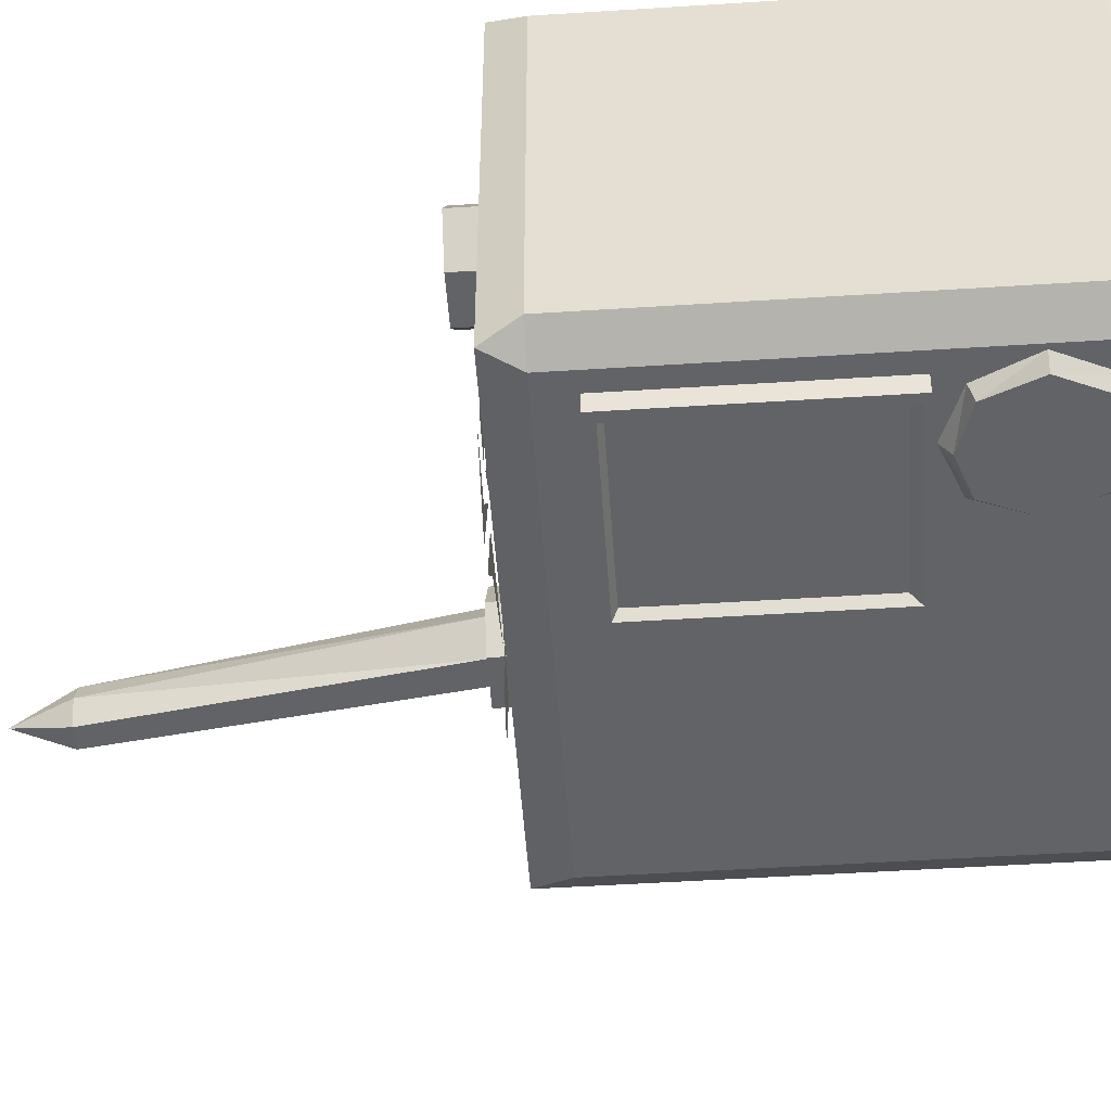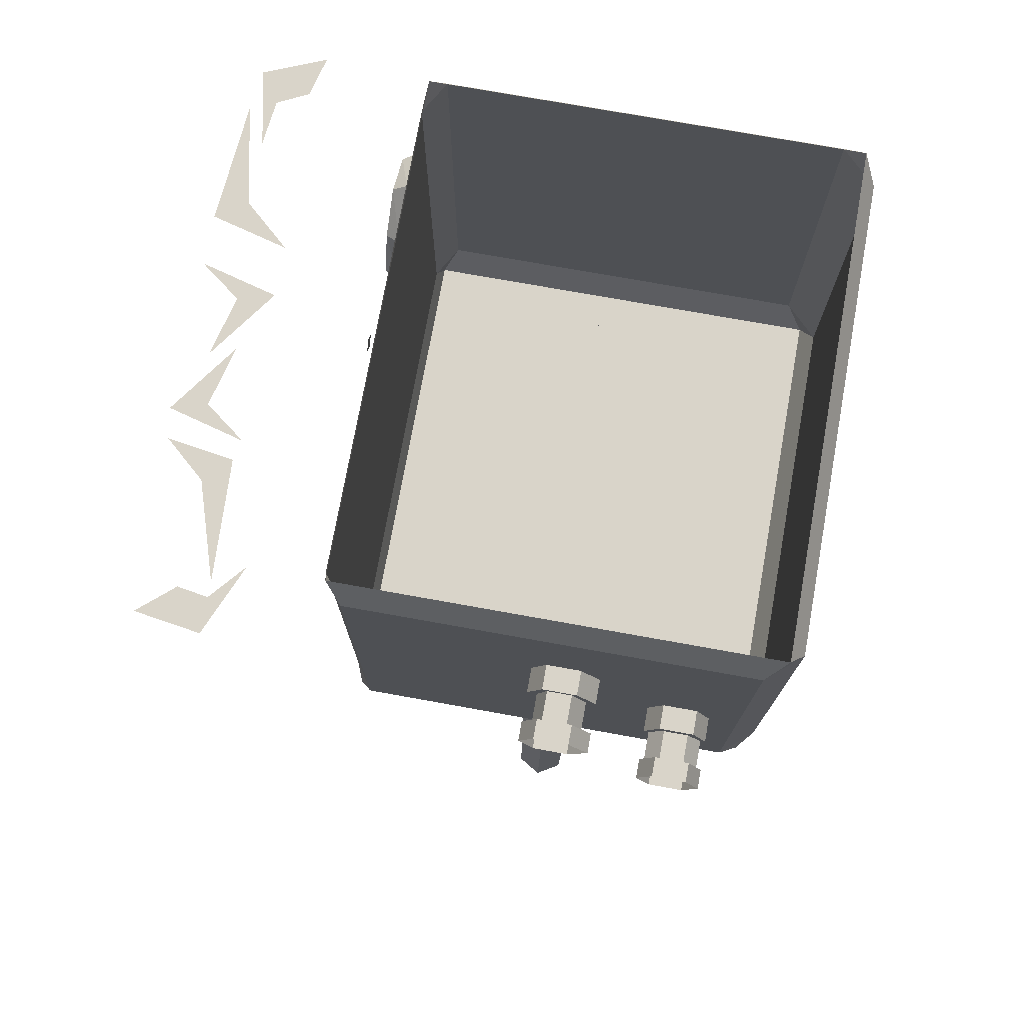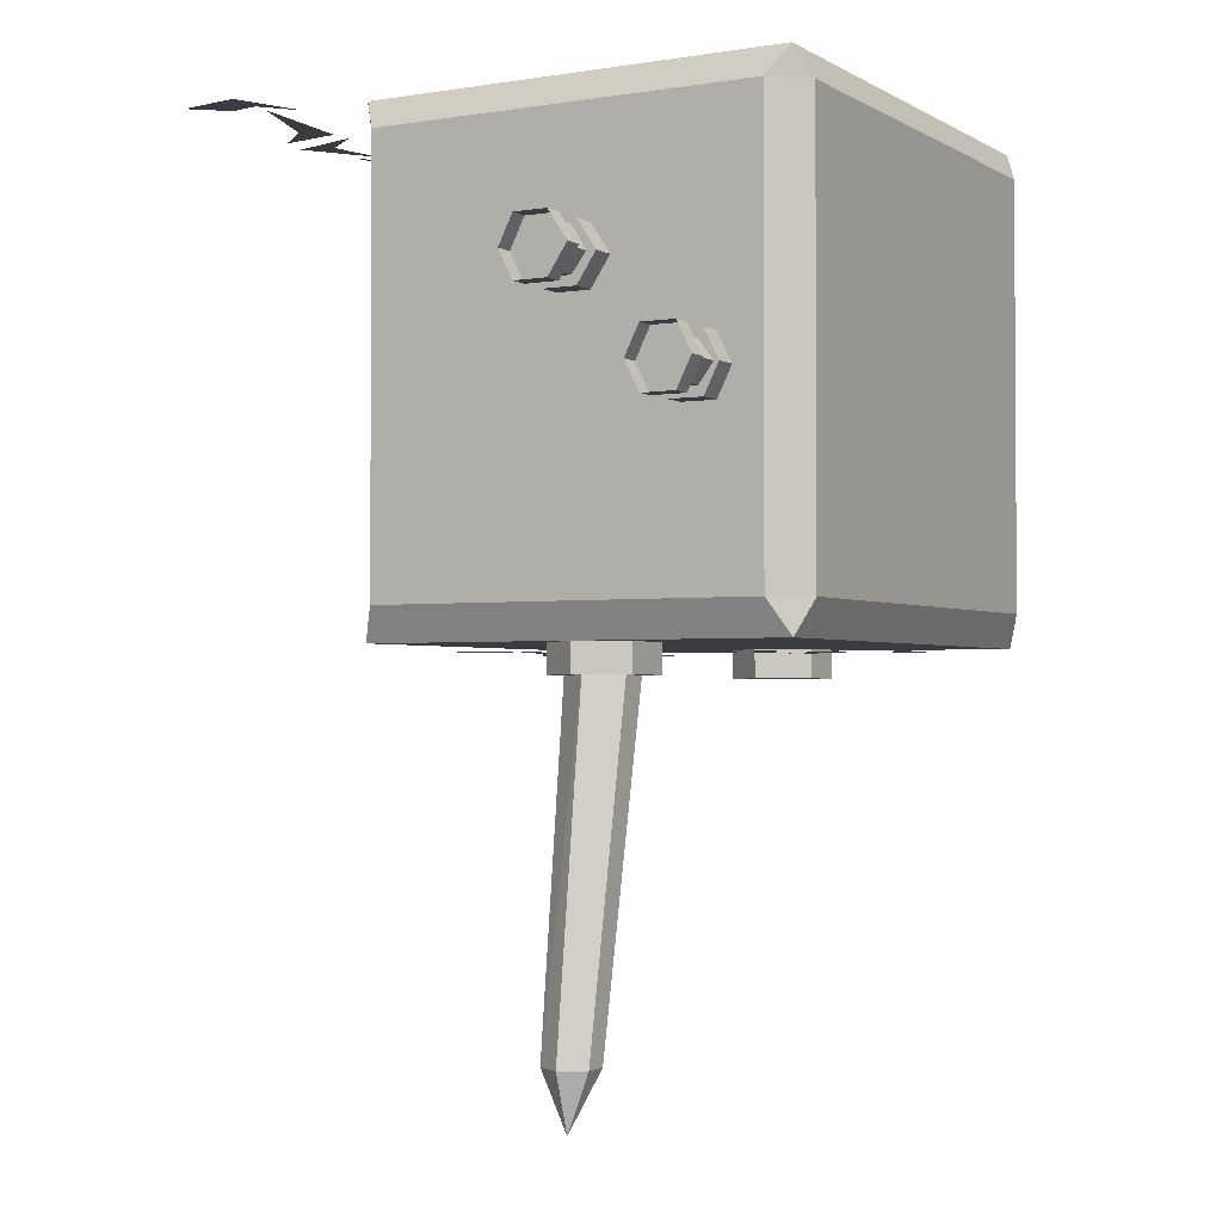
<metadata>
{"format":"obj","ext":"obj","renderer":"f3d","projection":"perspective","resolution":1024,"background":"white","views":[{"elev":-50.9,"azim":94.0,"up":"+Z"},{"elev":74.9,"azim":-79.8,"up":"+Y"},{"elev":-2.1,"azim":-60.7,"up":"+Y"}]}
</metadata>
<code>
v 0.2891 -0.7969 0.1953
v 0.2422 -0.7969 0.1172
v 0.2422 -0.8438 0.1172
v 0.2891 -0.8438 0.1953
v 0.3672 -0.7969 0.1953
v 0.3672 -0.8438 0.1953
v 0.4141 -0.7969 0.1172
v 0.4141 -0.8438 0.1172
v 0.3672 -0.7969 0.05469
v 0.3672 -0.8438 0.05469
v 0.2891 -0.7969 0.05469
v 0.2891 -0.8438 0.05469
v 0.4219 -0.04688 0.4922
v 0.4766 -0.04688 0.4375
v 0.4531 0 0.4688
v -0.3594 0 0.4688
v -0.3359 -0.04688 0.4922
v 0.4219 -0.7422 0.4922
v 0.4766 -0.7422 0.4375
v 0.4766 -0.7422 -0.1953
v 0.4766 -0.04688 -0.1953
v 0.4531 0 -0.2188
v 0.4219 -0.04688 -0.2266
v -0.3359 -0.04688 -0.2266
v -0.3594 0 -0.2188
v -0.3828 -0.04688 -0.1953
v -0.3828 -0.04688 0.4375
v -0.3828 -0.7422 0.4375
v -0.3359 -0.7422 0.4922
v 0.4531 -0.7969 0.4688
v 0.4531 -0.7969 -0.2188
v 0.4219 -0.7422 -0.2266
v -0.3594 -0.7969 0.4688
v -0.3594 -0.7969 -0.2188
v -0.3359 -0.7422 -0.2266
v -0.3828 -0.7422 -0.1953
v -0.1797 -0.7969 0.1172
v -0.2188 -0.7969 0.1953
v -0.2188 -0.8438 0.1953
v -0.1797 -0.8438 0.1172
v -0.2188 -0.7969 0.05469
v -0.2188 -0.8438 0.05469
v -0.3047 -0.7969 0.05469
v -0.3047 -0.8438 0.05469
v -0.3438 -0.7969 0.1172
v -0.3438 -0.8438 0.1172
v -0.3047 -0.7969 0.1953
v -0.3047 -0.8438 0.1953
v -0.2031 -0.8438 0.1172
v -0.2344 -0.8438 0.1719
v -0.3203 -1.391 0.1562
v -0.3047 -1.391 0.1172
v -0.2344 -0.8438 0.07031
v -0.3203 -1.391 0.07812
v -0.2812 -0.8438 0.07031
v -0.3594 -1.391 0.07812
v -0.3125 -0.8438 0.1172
v -0.3828 -1.391 0.1172
v -0.2812 -0.8438 0.1719
v -0.3594 -1.391 0.1562
v -0.3516 -1.484 0.1172
v -0.07812 -0.6484 -0.2266
v -0.04688 -0.6641 -0.2266
v -0.1719 -0.6641 -0.2266
v -0.1484 -0.6484 -0.2266
v -0.1484 -0.5469 -0.2266
v -0.07812 -0.5469 -0.2266
v -0.04688 -0.5156 -0.2266
v -0.1719 -0.5156 -0.2266
v -0.07812 -0.4766 -0.2266
v -0.04688 -0.5078 -0.2266
v -0.1719 -0.5078 -0.2266
v -0.1484 -0.4766 -0.2266
v -0.1484 -0.3906 -0.2266
v -0.07812 -0.3906 -0.2266
v -0.04688 -0.3672 -0.2266
v -0.1719 -0.3672 -0.2266
v -0.07812 -0.3203 -0.2266
v -0.04688 -0.3516 -0.2266
v -0.1719 -0.3516 -0.2266
v -0.1484 -0.3203 -0.2266
v -0.1484 -0.2422 -0.2266
v -0.07812 -0.2422 -0.2266
v -0.04688 -0.2188 -0.2266
v -0.1719 -0.2188 -0.2266
v 0.3359 -0.4688 -0.2266
v 0.3594 -0.4844 -0.2266
v 0.2266 -0.4844 -0.2266
v 0.2422 -0.4688 -0.2266
v 0.2422 -0.3672 -0.2266
v 0.3359 -0.3672 -0.2266
v 0.3594 -0.3438 -0.2266
v 0.2266 -0.3438 -0.2266
v 0.1875 -0.4688 -0.2266
v 0.2109 -0.4844 -0.2266
v 0.09375 -0.4844 -0.2266
v 0.09375 -0.4688 -0.2266
v 0.09375 -0.3672 -0.2266
v 0.1875 -0.3672 -0.2266
v 0.2109 -0.3438 -0.2266
v 0.09375 -0.3438 -0.2266
v 0.3359 -0.6328 -0.2266
v 0.3594 -0.6562 -0.2266
v 0.2266 -0.6562 -0.2266
v 0.2422 -0.6328 -0.2266
v 0.2422 -0.5312 -0.2266
v 0.3359 -0.5312 -0.2266
v 0.3594 -0.5078 -0.2266
v 0.2266 -0.5078 -0.2266
v 0.1875 -0.6328 -0.2266
v 0.2109 -0.6562 -0.2266
v 0.09375 -0.6562 -0.2266
v 0.09375 -0.6328 -0.2266
v 0.09375 -0.5312 -0.2266
v 0.1875 -0.5312 -0.2266
v 0.2109 -0.5078 -0.2266
v 0.09375 -0.5078 -0.2266
v 0.3047 -0.1875 -0.25
v 0.2969 -0.2031 -0.25
v 0.2812 -0.1875 -0.25
v 0.2969 -0.1719 -0.25
v 0.25 -0.1797 -0.25
v 0.25 -0.1875 -0.25
v 0.2422 -0.1953 -0.25
v 0.2422 -0.1797 -0.25
v 0.25 -0.1562 -0.25
v 0.2578 -0.1797 -0.25
v 0.2891 -0.1797 -0.25
v 0.2891 -0.1875 -0.25
v 0.2578 -0.1953 -0.25
v 0.25 -0.2188 -0.25
v 0.2109 -0.1875 -0.25
v 0.2969 -0.1328 -0.25
v 0.3047 -0.125 -0.25
v 0.3047 -0.1328 -0.25
v 0.2969 -0.1797 -0.25
v 0.2891 -0.1328 -0.25
v 0.2656 -0.1328 -0.25
v 0.2891 -0.125 -0.25
v 0.2969 -0.09375 -0.25
v 0.3047 -0.1797 -0.25
v 0.3281 -0.1328 -0.25
v 0.2969 -0.08594 -0.25
v 0.3594 -0.125 -0.25
v 0.375 -0.1875 -0.25
v 0.3594 -0.25 -0.25
v 0.2969 -0.2734 -0.25
v 0.2422 -0.25 -0.25
v 0.2422 -0.125 -0.25
v 0.2344 -0.1172 -0.25
v 0.2969 -0.07812 -0.25
v 0.3672 -0.1172 -0.25
v 0.3984 -0.1875 -0.25
v 0.3672 -0.2656 -0.25
v 0.2969 -0.2891 -0.25
v 0.2344 -0.2656 -0.25
v 0.2031 -0.1875 -0.25
v 0.1875 -0.1875 -0.2266
v 0.2188 -0.1016 -0.2266
v 0.2969 -0.05469 -0.2266
v 0.375 -0.1016 -0.2266
v 0.4141 -0.1875 -0.2266
v 0.375 -0.2734 -0.2266
v 0.2969 -0.3047 -0.2266
v 0.2188 -0.2734 -0.2266
v -0.3047 -0.7031 -0.2266
v -0.3047 -0.7109 -0.2266
v -0.3047 -0.7188 -0.2266
v -0.3125 -0.7109 -0.2266
v 0.3984 -0.7188 -0.2266
v 0.3906 -0.7266 -0.2266
v 0.3828 -0.7188 -0.2266
v 0.3906 -0.7109 -0.2266
v -0.3047 -0.07812 -0.2266
v -0.3047 -0.08594 -0.2266
v -0.3125 -0.08594 -0.2266
v 0.3984 -0.07031 -0.2266
v 0.4062 -0.08594 -0.2266
v 0.3906 -0.08594 -0.2266
v 0.3828 -0.07812 -0.2266
v -0.2578 -0.1797 -0.2266
v -0.2656 -0.2031 -0.2266
v -0.2656 -0.08594 -0.2266
v -0.2578 -0.1172 -0.2266
v -0.1484 -0.08594 -0.2266
v -0.1641 -0.1172 -0.2266
v -0.2578 -0.125 -0.2266
v -0.1797 -0.125 -0.2266
v -0.2422 -0.1406 -0.2266
v -0.2578 -0.1406 -0.2266
v -0.1797 -0.1797 -0.2266
v -0.1641 -0.1797 -0.2266
v -0.1484 -0.2031 -0.2266
v -0.1797 -0.1406 -0.2266
v -0.2578 -0.6484 -0.2266
v -0.2656 -0.6797 -0.2266
v -0.2656 -0.5 -0.2266
v -0.2578 -0.5234 -0.2266
v -0.1953 -0.5 -0.2266
v -0.2109 -0.5234 -0.2266
v -0.2578 -0.5312 -0.2266
v -0.2188 -0.5312 -0.2266
v -0.2188 -0.6484 -0.2266
v -0.2109 -0.6484 -0.2266
v -0.1953 -0.6797 -0.2266
v 0.3672 -0.6719 -0.25
v 0.3828 -0.6875 -0.25
v 0.07812 -0.6875 -0.25
v 0.08594 -0.6719 -0.25
v 0.3594 -0.6641 -0.2344
v 0.3594 -0.3359 -0.2344
v 0.3672 -0.3203 -0.25
v 0.3828 -0.3125 -0.25
v 0.3906 -0.6875 -0.2266
v 0.07812 -0.6875 -0.2266
v 0.07812 -0.3125 -0.2266
v 0.07812 -0.3125 -0.25
v 0.08594 -0.3203 -0.25
v 0.09375 -0.6641 -0.2344
v 0.09375 -0.3359 -0.2344
v 0.3906 -0.3125 -0.2266
v 0.05469 -0.1719 -0.25
v 0.07031 -0.1562 -0.25
v 0.08594 -0.1719 -0.25
v 0.07031 -0.1875 -0.25
v -0.4688 -0.2656 0.09375
v -0.4688 -0.3125 0.1172
v -0.5 -0.3125 0.1172
v -0.5 -0.2656 0.09375
v -0.4688 -0.2188 0.1172
v -0.4688 -0.2656 0.2031
v -0.4688 -0.3125 0.1719
v -0.5 -0.3125 0.1719
v -0.5 -0.2656 0.2031
v -0.4688 -0.2188 0.1719
v -0.5 -0.2188 0.1719
v -0.5 -0.2188 0.1172
v -0.4219 -0.2656 0.2031
v -0.4219 -0.3125 0.1719
v -0.3828 -0.3125 0.1719
v -0.3828 -0.2656 0.2031
v -0.4219 -0.2188 0.1719
v -0.4219 -0.2656 0.09375
v -0.4219 -0.3125 0.1172
v -0.3828 -0.3125 0.1172
v -0.3828 -0.2656 0.09375
v -0.4219 -0.2188 0.1172
v -0.3828 -0.2188 0.1172
v -0.3828 -0.2188 0.1719
v -0.4688 -0.2266 0.1641
v -0.4688 -0.2656 0.1875
v -0.4219 -0.2656 0.1875
v -0.4219 -0.2266 0.1641
v -0.4688 -0.2266 0.125
v -0.4219 -0.2266 0.125
v -0.4688 -0.2656 0.1094
v -0.4219 -0.2656 0.1094
v -0.4688 -0.2969 0.125
v -0.4219 -0.2969 0.125
v -0.4688 -0.2969 0.1641
v -0.4219 -0.2969 0.1641
v -0.4688 -0.4297 0.2891
v -0.4688 -0.4766 0.3125
v -0.5 -0.4766 0.3125
v -0.5 -0.4297 0.2891
v -0.4688 -0.3828 0.3125
v -0.4688 -0.4297 0.3906
v -0.4688 -0.4766 0.3672
v -0.5 -0.4766 0.3672
v -0.5 -0.4297 0.3906
v -0.4688 -0.3828 0.3672
v -0.5 -0.3828 0.3672
v -0.5 -0.3828 0.3125
v -0.4219 -0.4297 0.3906
v -0.4219 -0.4766 0.3672
v -0.3828 -0.4766 0.3672
v -0.3828 -0.4297 0.3906
v -0.4219 -0.3828 0.3672
v -0.4219 -0.4297 0.2891
v -0.4219 -0.4766 0.3125
v -0.3828 -0.4766 0.3125
v -0.3828 -0.4297 0.2891
v -0.4219 -0.3828 0.3125
v -0.3828 -0.3828 0.3125
v -0.3828 -0.3828 0.3672
v -0.4688 -0.3984 0.3594
v -0.4688 -0.4297 0.3828
v -0.4219 -0.4297 0.3828
v -0.4219 -0.3984 0.3594
v -0.4688 -0.3984 0.3203
v -0.4219 -0.3984 0.3203
v -0.4688 -0.4297 0.2969
v -0.4219 -0.4297 0.2969
v -0.4688 -0.4609 0.3203
v -0.4219 -0.4609 0.3203
v -0.4688 -0.4609 0.3594
v -0.4219 -0.4609 0.3594
v -0.4141 0 -0.3828
v -0.3594 0 -0.3359
v -0.4688 0 -0.3828
v -0.4531 0 -0.4844
v -0.4062 0 -0.4297
v -0.1406 0 -0.5
v -0.03125 0 -0.4219
v -0.125 0 -0.4453
v -0.1719 0 -0.3828
v 0.375 0 -0.4453
v 0.3047 0 -0.4531
v 0.4219 0 -0.4766
v 0.4609 0 -0.3828
v 0.3984 0 -0.3984
v -0.2031 0 -0.3906
v -0.3906 0 -0.3828
v -0.2422 0 -0.4297
v -0.1875 0 -0.4922
v 0.1719 0 -0.5
v 0.3594 0 -0.4844
v 0.2031 0 -0.4531
v 0.1406 0 -0.3828
v 0.0625 0 -0.3828
v -0.04688 0 -0.4609
v 0.04688 0 -0.4375
v 0.09375 0 -0.5
v -0.05469 -0.8047 -0.1484
v 0 -0.8047 -0.1016
v -0.1094 -0.8047 -0.1484
v -0.09375 -0.8047 -0.25
v -0.04688 -0.8047 -0.1953
v 0.2188 -0.8047 -0.2656
v 0.3281 -0.8047 -0.1875
v 0.2344 -0.8047 -0.2109
v 0.1875 -0.8047 -0.1484
v 0.2656 -0.8047 0.2188
v 0.1953 -0.8047 0.2109
v 0.3125 -0.8047 0.1875
v 0.3516 -0.8047 0.2812
v 0.2891 -0.8047 0.2656
v 0.1562 -0.8047 -0.1562
v -0.03125 -0.8047 -0.1484
v 0.1172 -0.8047 -0.1953
v 0.1719 -0.8047 -0.2578
v 0.0625 -0.8047 0.1641
v 0.25 -0.8047 0.1797
v 0.09375 -0.8047 0.2109
v 0.03125 -0.8047 0.2812
v -0.04688 -0.8047 0.2812
v -0.1562 -0.8047 0.2031
v -0.0625 -0.8047 0.2266
v -0.01562 -0.8047 0.1641
v 0.1641 -0.8047 -0.05469
v 0.1562 -0.8047 0.01562
v 0.1328 -0.8047 -0.1016
v 0.2266 -0.8047 -0.1406
v 0.2109 -0.8047 -0.07812
v 0.1094 -0.8047 0.1484
v 0.125 -0.8047 -0.03906
v 0.1562 -0.8047 0.1172
v 0.2188 -0.8047 0.1641
v 0.2266 -0.8047 0.2578
v 0.1484 -0.8047 0.3672
v 0.1719 -0.8047 0.2734
v 0.1094 -0.8047 0.2266
v -0.05469 -0.8047 0.3438
v 0.01562 -0.8047 0.3516
v -0.1016 -0.8047 0.375
v -0.1406 -0.8047 0.2812
v -0.07812 -0.8047 0.2969
v 0.3281 -0.8047 -0.09375
v 0.3984 -0.8047 -0.08594
v 0.2812 -0.8047 -0.0625
v 0.2422 -0.8047 -0.1562
v 0.3047 -0.8047 -0.1406
v 0.2578 -0.8047 0.4141
v 0.07031 -0.8047 0.4219
v 0.2188 -0.8047 0.375
v 0.2734 -0.8047 0.3125
v -0.1797 -0.8047 0.2422
v -0.1719 -0.8047 0.4297
v -0.2188 -0.8047 0.2812
v -0.2812 -0.8047 0.2266
v 0.09375 -0.8047 0.03125
v 0.01562 -0.8047 0.1406
v 0.03906 -0.8047 0.04688
v -0.02344 -0.8047 0
v 0.01562 -0.8047 -0.07031
v 0.07031 -0.8047 -0.125
v 0.03906 -0.8047 -0.03906
v -0.05469 -0.8047 0
v -0.03906 -0.8047 -0.0625
f 1 2 3
f 1 3 4
f 1 4 5
f 5 4 6
f 5 6 7
f 7 6 8
f 7 8 9
f 9 8 10
f 9 10 11
f 11 10 12
f 11 12 2
f 2 12 3
f 3 12 10
f 3 10 8
f 3 8 4
f 4 8 6
f 37 38 39
f 37 39 40
f 37 40 41
f 41 40 42
f 41 42 43
f 43 42 44
f 43 44 45
f 45 44 46
f 45 46 47
f 47 46 48
f 47 48 38
f 38 48 39
f 39 48 40
f 40 48 46
f 40 46 42
f 42 46 44
f 226 227 228
f 226 228 229
f 226 229 230
f 226 230 231
f 226 231 227
f 227 231 232
f 227 232 233
f 227 233 228
f 232 231 234
f 232 234 233
f 231 235 236
f 231 236 234
f 235 230 237
f 235 237 236
f 230 229 237
f 230 235 231
f 238 239 240
f 238 240 241
f 238 241 242
f 238 242 243
f 238 243 239
f 239 243 244
f 239 244 245
f 239 245 240
f 244 243 246
f 244 246 245
f 243 247 248
f 243 248 246
f 247 242 249
f 247 249 248
f 242 241 249
f 242 247 243
f 262 263 264
f 262 264 265
f 262 265 266
f 262 266 267
f 262 267 263
f 263 267 268
f 263 268 269
f 263 269 264
f 268 267 270
f 268 270 269
f 267 271 272
f 267 272 270
f 271 266 273
f 271 273 272
f 266 265 273
f 266 271 267
f 274 275 276
f 274 276 277
f 274 277 278
f 274 278 279
f 274 279 275
f 275 279 280
f 275 280 281
f 275 281 276
f 280 279 282
f 280 282 281
f 279 283 284
f 279 284 282
f 283 278 285
f 283 285 284
f 278 277 285
f 278 283 279
f 13 14 15
f 13 15 16
f 13 16 17
f 13 18 14
f 14 18 19
f 14 21 15
f 15 21 22
f 22 21 23
f 25 24 26
f 25 26 27
f 25 27 16
f 16 27 17
f 17 27 28
f 17 28 29
f 18 29 30
f 18 30 19
f 19 30 31
f 19 31 20
f 20 31 32
f 20 32 23
f 20 23 21
f 29 28 33
f 29 33 30
f 24 35 26
f 26 35 36
f 36 34 33
f 36 33 28
f 36 35 34
f 13 17 18
f 14 19 20
f 14 20 21
f 17 29 18
f 30 33 31
f 31 33 34
f 32 35 23
f 23 35 24
f 26 36 28
f 26 28 27
f 22 23 24
f 22 24 25
f 31 34 32
f 32 34 35
f 49 50 51
f 49 51 52
f 49 52 53
f 53 52 54
f 53 54 55
f 55 54 56
f 55 56 57
f 57 56 58
f 57 58 59
f 59 58 60
f 59 60 50
f 50 60 51
f 51 60 61
f 51 61 52
f 52 61 54
f 54 61 56
f 56 61 58
f 58 61 60
f 250 251 252
f 250 252 253
f 250 253 254
f 254 253 255
f 254 255 256
f 256 255 257
f 256 257 258
f 258 257 259
f 258 259 260
f 260 259 261
f 260 261 251
f 251 261 252
f 286 287 288
f 286 288 289
f 286 289 290
f 290 289 291
f 290 291 292
f 292 291 293
f 292 293 294
f 294 293 295
f 294 295 296
f 296 295 297
f 296 297 287
f 287 297 288
f 298 299 300
f 298 300 301
f 298 301 302
f 303 304 305
f 303 305 306
f 307 308 309
f 307 309 310
f 307 310 311
f 312 313 314
f 312 314 315
f 316 317 318
f 316 318 319
f 320 321 322
f 320 322 323
f 324 325 326
f 324 326 327
f 324 327 328
f 329 330 331
f 329 331 332
f 333 334 335
f 333 335 336
f 333 336 337
f 338 339 340
f 338 340 341
f 342 343 344
f 342 344 345
f 346 347 348
f 346 348 349
f 350 351 352
f 350 352 353
f 350 353 354
f 355 356 357
f 355 357 358
f 359 360 361
f 359 361 362
f 363 364 365
f 363 365 366
f 363 366 367
f 368 369 370
f 368 370 371
f 368 371 372
f 373 374 375
f 373 375 376
f 377 378 379
f 377 379 380
f 381 382 383
f 381 383 384
f 385 386 387
f 385 387 388
f 385 388 389
f 62 63 64
f 62 64 65
f 62 67 63
f 63 67 68
f 68 67 66
f 68 66 69
f 69 66 65
f 69 65 64
f 70 71 72
f 70 72 73
f 70 75 71
f 71 75 76
f 76 75 74
f 76 74 77
f 77 74 73
f 77 73 72
f 78 79 80
f 78 80 81
f 78 83 79
f 79 83 84
f 84 83 82
f 84 82 85
f 85 82 81
f 85 81 80
f 86 87 88
f 86 88 89
f 86 91 87
f 87 91 92
f 92 91 90
f 92 90 93
f 93 90 89
f 93 89 88
f 94 95 96
f 94 96 97
f 94 99 95
f 95 99 100
f 100 99 98
f 100 98 101
f 101 98 97
f 101 97 96
f 102 103 104
f 102 104 105
f 102 107 103
f 103 107 108
f 108 107 106
f 108 106 109
f 109 106 105
f 109 105 104
f 110 111 112
f 110 112 113
f 110 115 111
f 111 115 116
f 116 115 114
f 116 114 117
f 117 114 113
f 117 113 112
f 181 182 183
f 181 183 184
f 184 183 185
f 184 185 186
f 181 192 182
f 182 192 193
f 193 192 186
f 193 186 185
f 195 196 197
f 195 197 198
f 198 197 199
f 198 199 200
f 195 204 196
f 196 204 205
f 205 204 200
f 205 200 199
f 206 207 208
f 206 208 209
f 206 212 207
f 207 212 213
f 208 217 209
f 209 217 218
f 213 212 218
f 213 218 217
f 62 65 66
f 62 66 67
f 70 73 74
f 70 74 75
f 78 81 82
f 78 82 83
f 86 89 90
f 86 90 91
f 94 97 98
f 94 98 99
f 102 105 106
f 102 106 107
f 110 113 114
f 110 114 115
f 166 167 168
f 166 168 169
f 170 171 172
f 170 172 173
f 174 175 176
f 177 178 179
f 177 179 180
f 118 119 120
f 118 120 121
f 222 223 224
f 222 224 225
f 122 123 124
f 122 124 125
f 122 125 126
f 122 128 123
f 123 128 129
f 123 131 124
f 124 132 125
f 133 134 135
f 133 135 136
f 133 138 139
f 133 139 134
f 134 139 140
f 141 136 135
f 142 135 134
f 122 126 127
f 122 127 128
f 123 129 130
f 123 130 131
f 133 136 137
f 133 137 138
f 143 144 145
f 143 145 146
f 143 146 147
f 143 147 148
f 143 148 132
f 143 132 149
f 143 149 150
f 143 150 151
f 143 151 144
f 144 151 152
f 144 152 145
f 145 152 153
f 145 153 146
f 146 153 154
f 146 154 147
f 147 154 155
f 147 155 148
f 148 155 156
f 148 156 132
f 132 156 157
f 132 157 149
f 149 157 150
f 187 188 189
f 188 194 189
f 150 157 158
f 150 158 159
f 150 159 151
f 151 159 160
f 151 160 152
f 152 160 161
f 152 161 153
f 153 161 162
f 153 162 154
f 154 162 163
f 154 163 155
f 155 163 164
f 155 164 156
f 156 164 165
f 156 165 157
f 157 165 158
f 184 186 187
f 187 186 188
f 181 191 192
f 192 191 194
f 192 194 186
f 186 194 188
f 198 200 201
f 201 200 202
f 195 203 204
f 204 203 202
f 204 202 200
f 206 209 210
f 206 210 211
f 206 211 212
f 209 218 219
f 209 219 210
f 212 211 220
f 212 220 218
f 218 220 219
f 187 189 190
f 190 189 181
f 181 189 191
f 189 194 191
f 201 202 195
f 195 202 203
f 207 213 214
f 207 214 215
f 207 215 208
f 208 215 216
f 208 216 217
f 214 213 221

</code>
